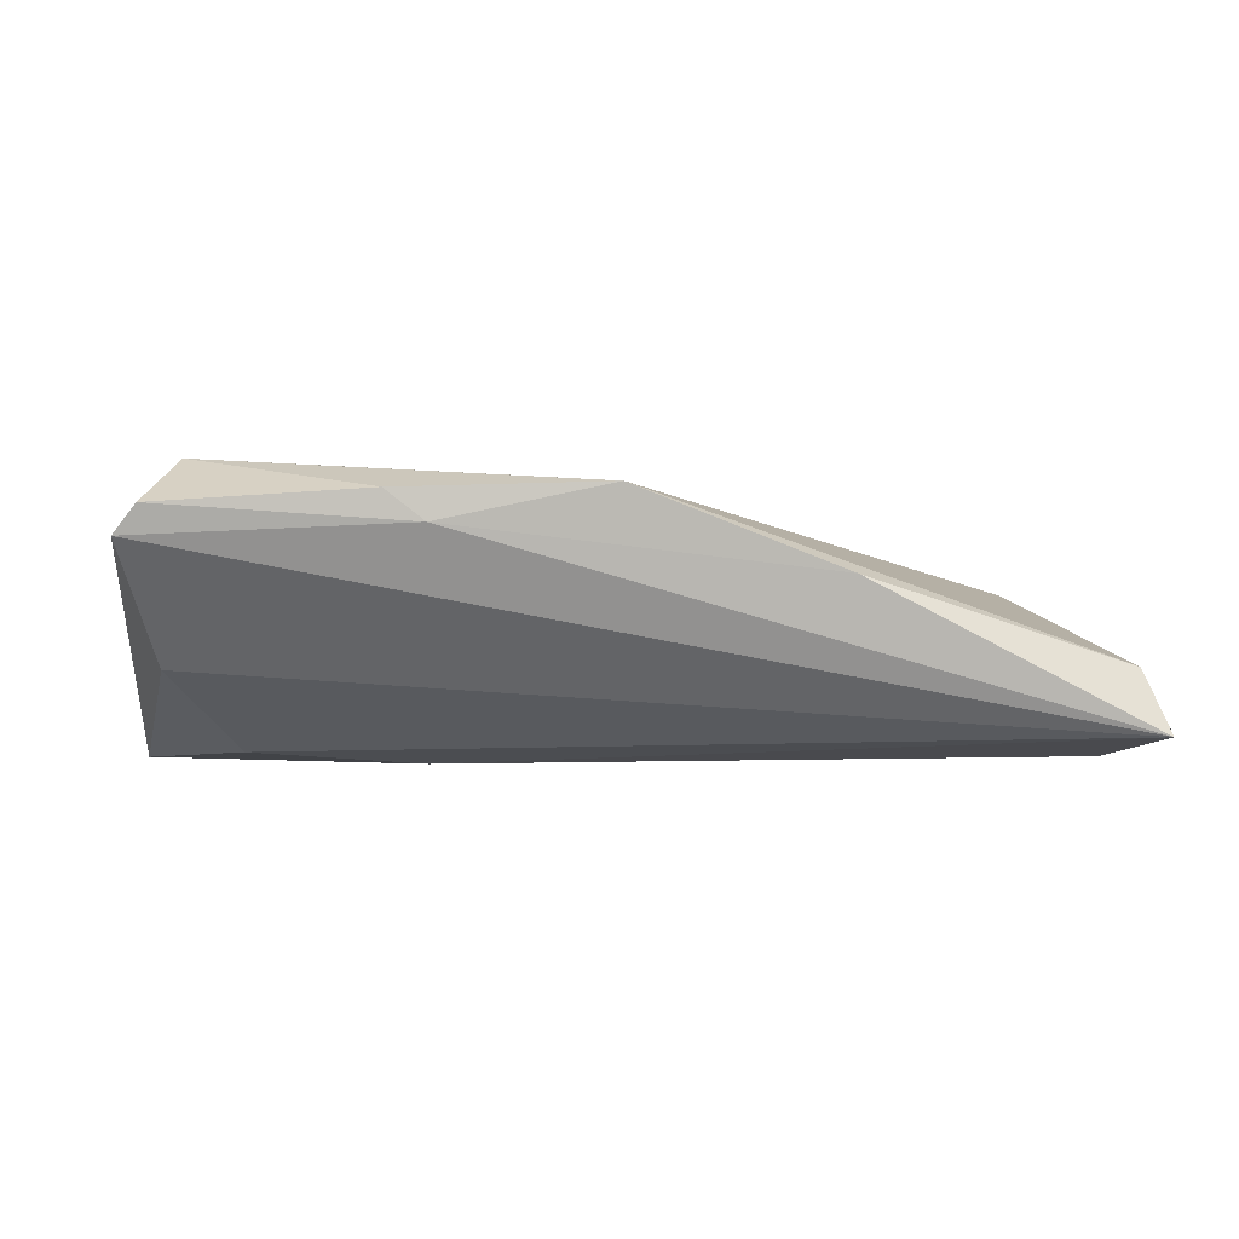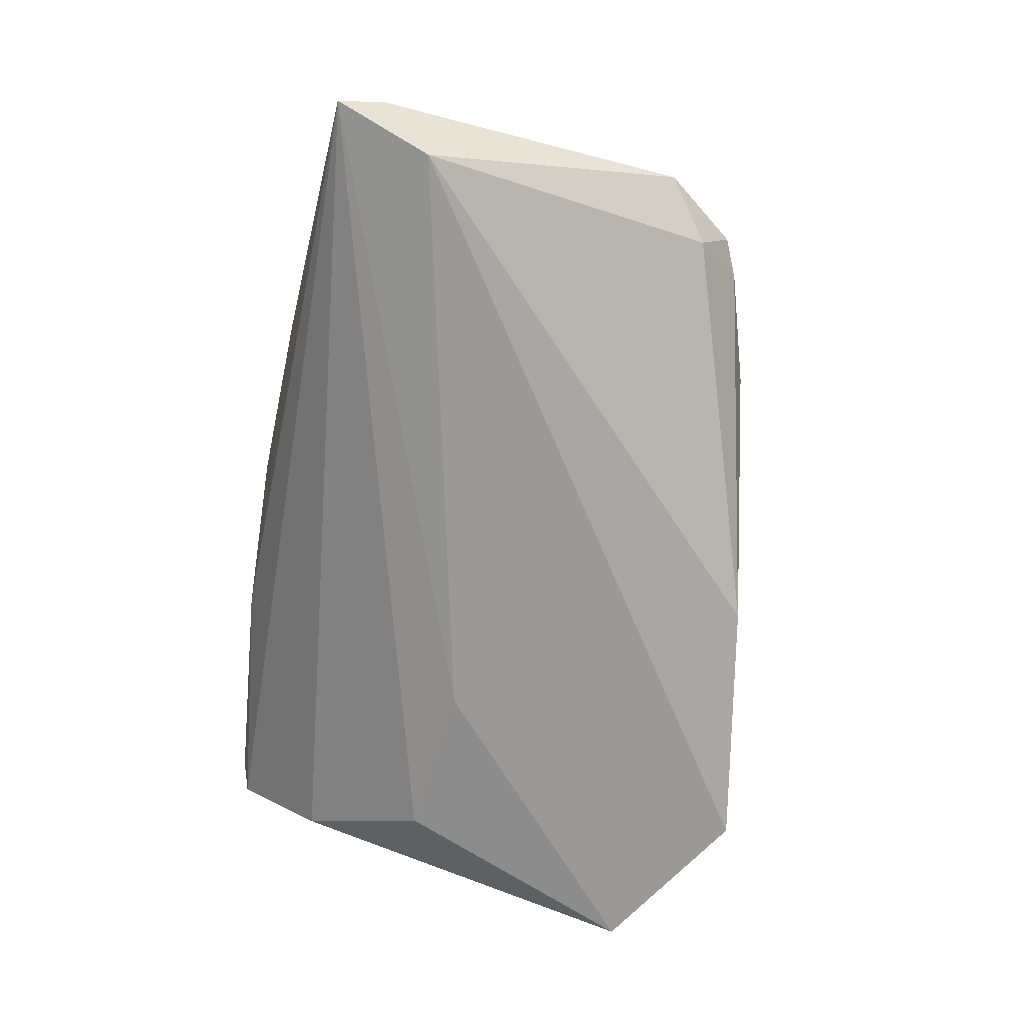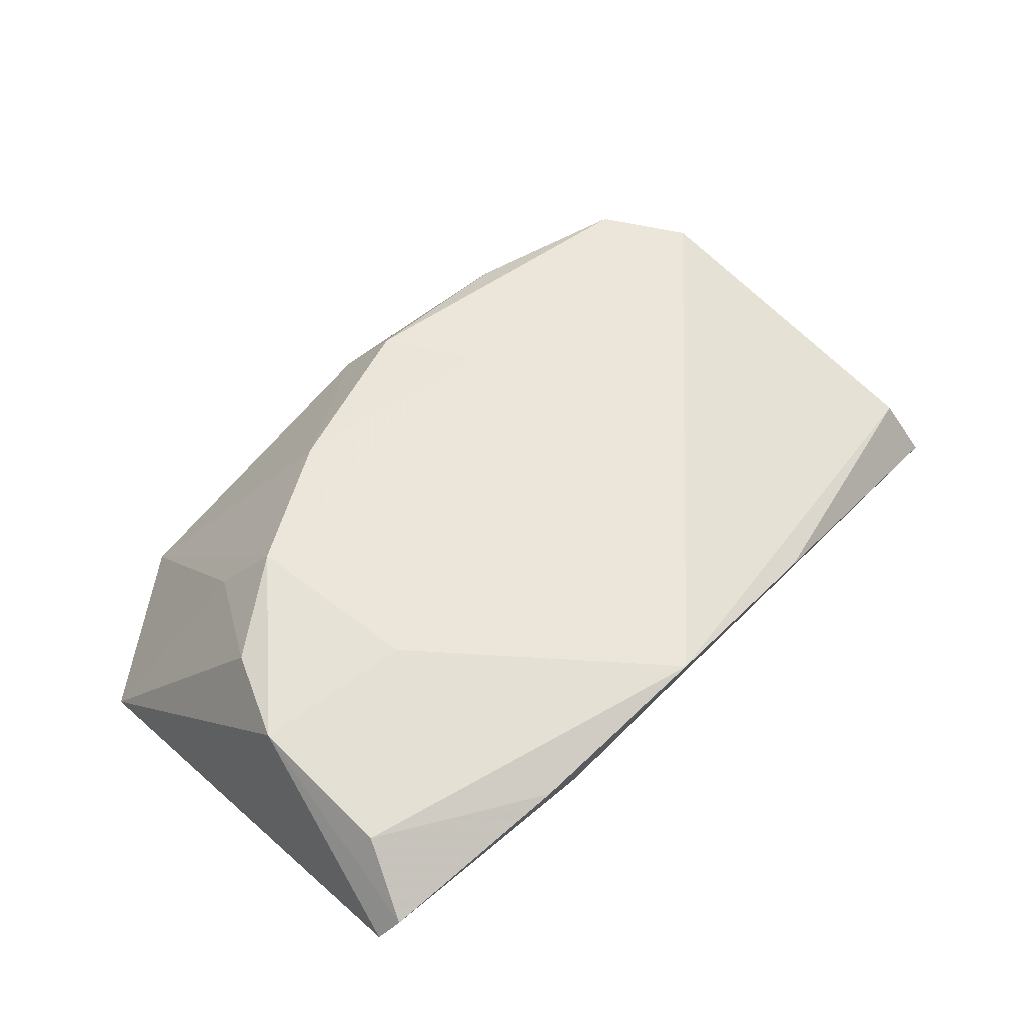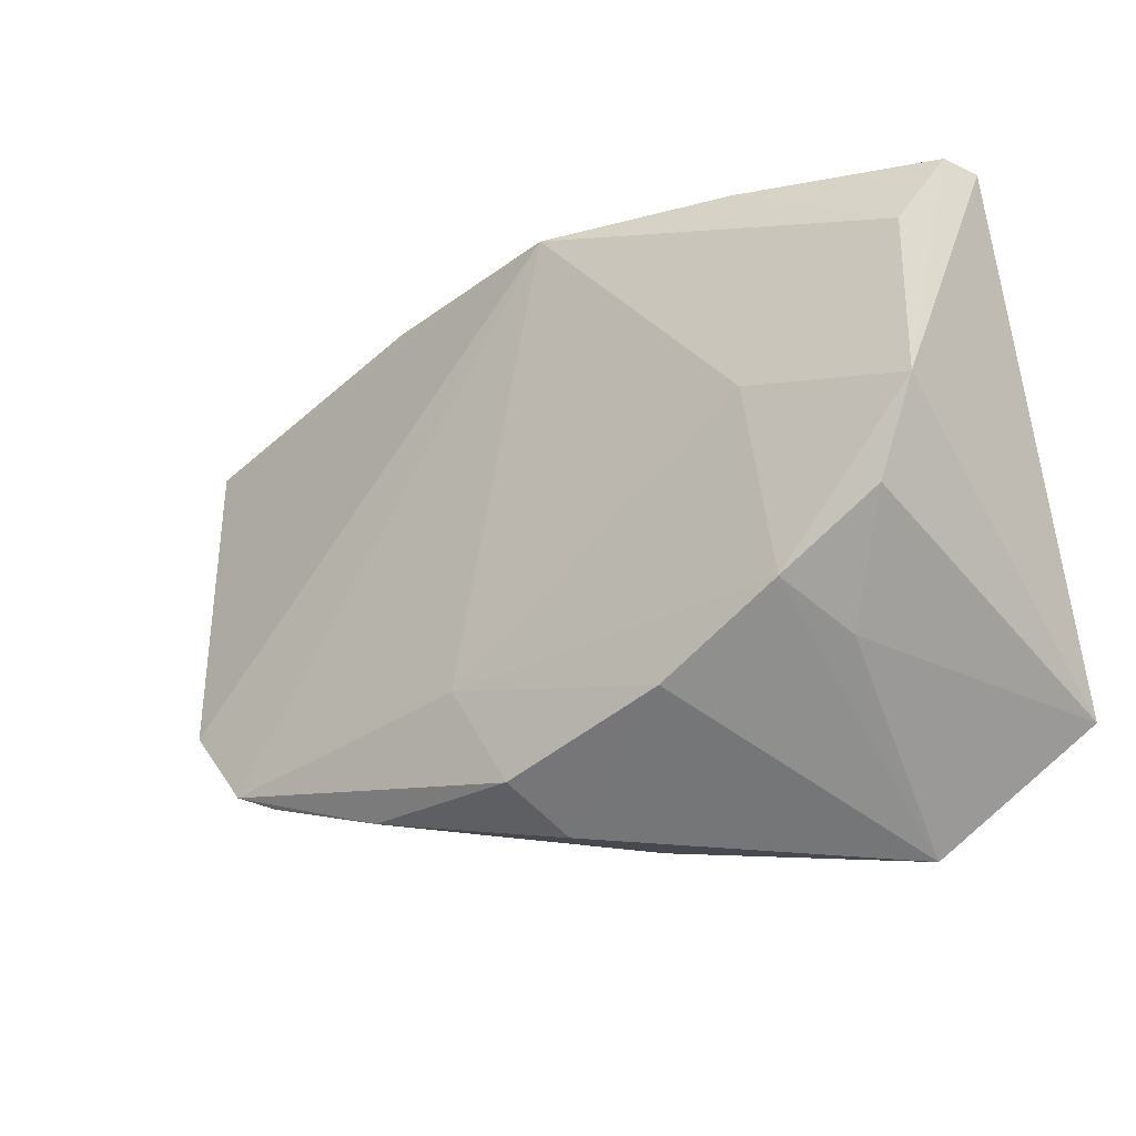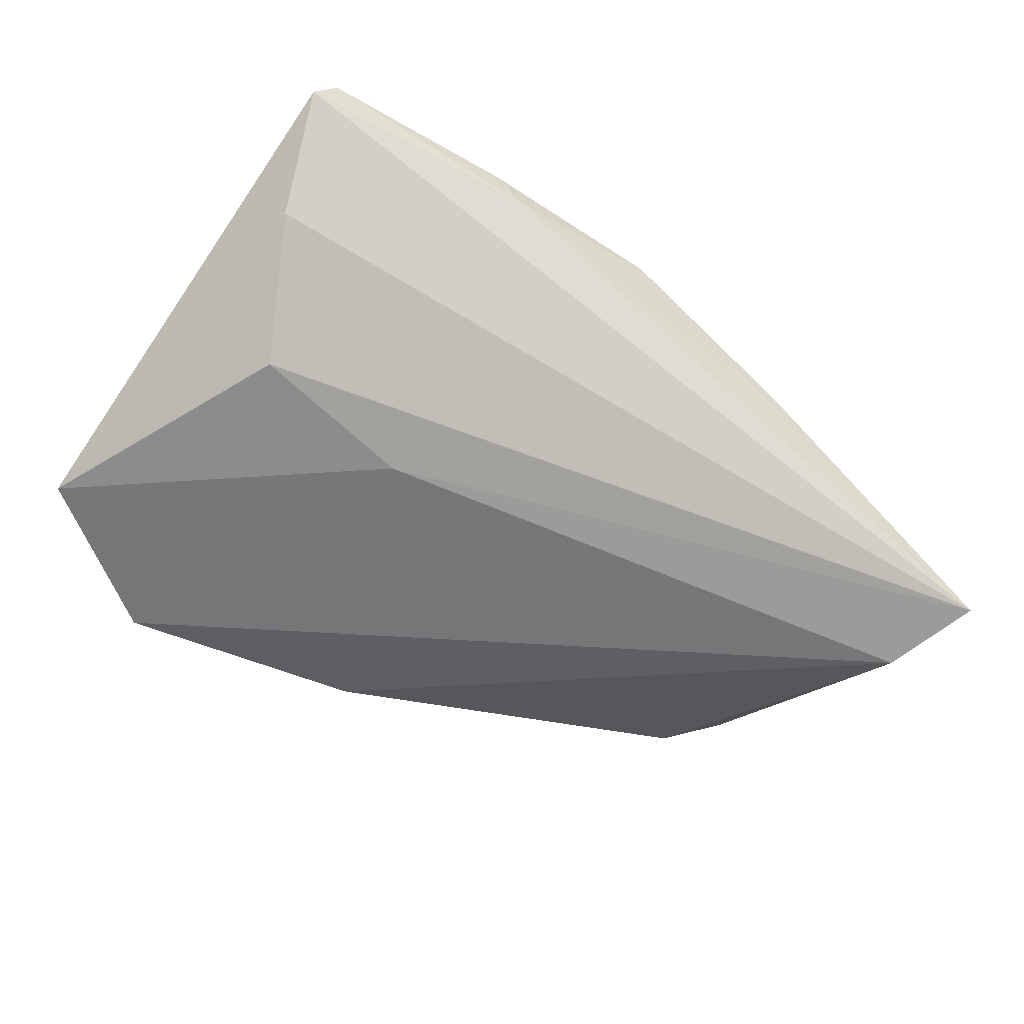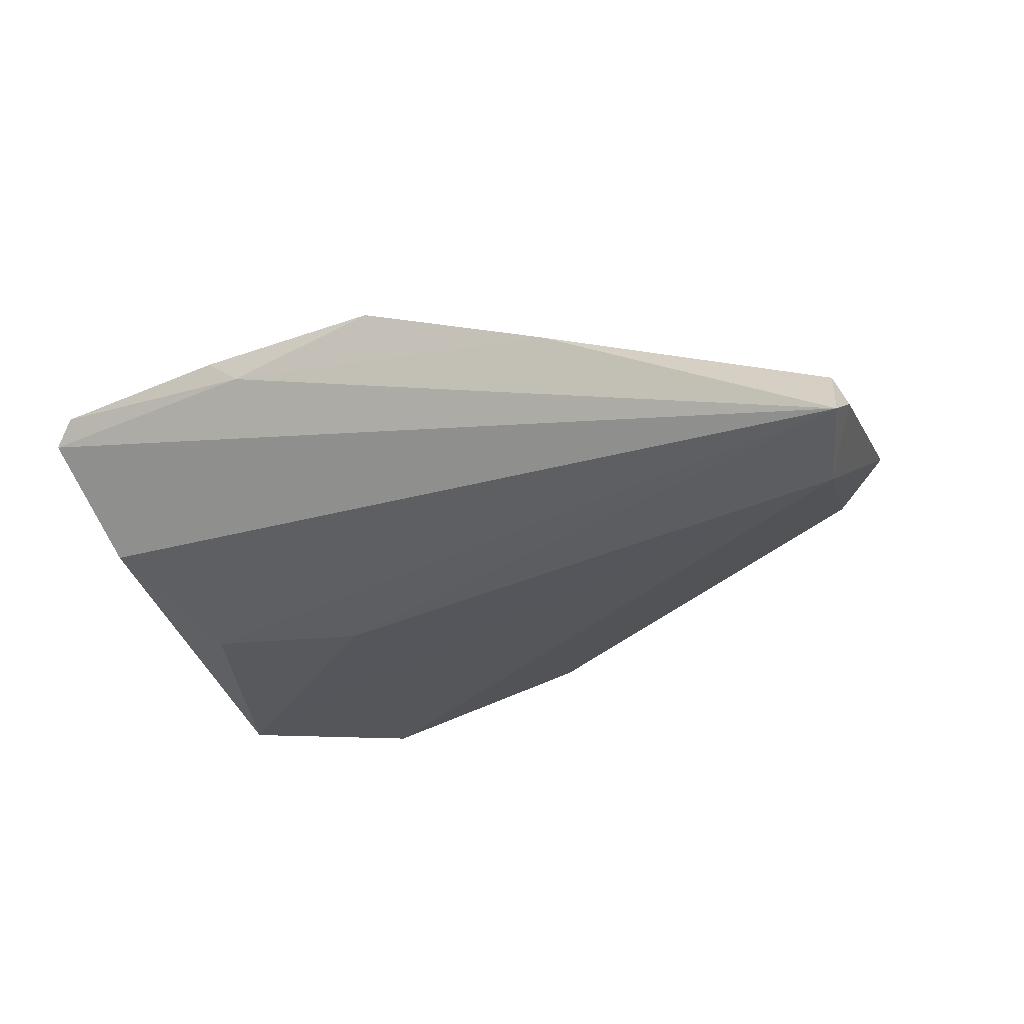
<metadata>
{"format":"obj","ext":"obj","renderer":"f3d","projection":"perspective","resolution":1024,"background":"white","views":[{"elev":-1.5,"azim":174.2,"up":"+Z"},{"elev":-68.0,"azim":-98.0,"up":"+Z"},{"elev":64.2,"azim":136.6,"up":"+Z"},{"elev":-20.9,"azim":27.9,"up":"+Y"},{"elev":-58.7,"azim":145.2,"up":"+Z"},{"elev":-27.0,"azim":-153.2,"up":"+Z"}]}
</metadata>
<code>
v 0.04181 0.00528 0.01771
v -0.003625 0.0338 0.01424
v -0.04874 -0.02189 0.001001
v -0.01537 -0.01923 0.01279
v 0.04352 0.0206 -0.004826
v 0.02066 0.0338 0.01341
v -0.0004066 -0.03438 -0.01032
v 0.02263 0.00774 0.01774
v -0.06297 0.02735 -0.01193
v -0.05613 -0.01701 0.004678
v 0.03078 -0.01866 0.008163
v -0.06118 0.0219 -0.004473
v -0.02904 -0.03128 0.006294
v 0.01101 -0.02294 0.01446
v -0.05841 0.01551 -0.01431
v 0.04487 0.03256 0.01179
v 0.03081 -0.03801 -0.01462
v -0.04831 -0.02588 0.00674
v -0.00903 -0.03019 0.01142
v -0.005436 -0.03502 0.003321
v -0.0281 0.03152 0.005109
v -0.04353 -0.02765 0.005881
v 0.03579 0.005859 -0.01386
v 0.01531 0.002772 -0.01538
v 0.04931 -0.02454 -0.01538
v 0.03734 -0.005589 0.01615
v -0.06293 0.02165 -0.008376
v 0.04114 0.02364 0.01704
v 0.04746 0.03148 0.008499
v -0.03916 -0.02846 0.006511
v 0.02586 -0.01399 0.01662
v 0.01617 0.0338 0.009946
f 4 2 18
f 4 18 19
f 8 2 4
f 7 15 17
f 9 15 27
f 23 24 9
f 9 24 15
f 27 12 9
f 9 32 29
f 29 32 16
f 2 8 28
f 10 18 2
f 2 12 10
f 10 12 27
f 27 15 10
f 25 24 23
f 17 15 25
f 15 24 25
f 25 11 17
f 26 11 25
f 20 7 17
f 5 9 29
f 23 9 5
f 29 25 5
f 5 25 23
f 21 12 2
f 21 9 12
f 2 32 21
f 32 9 21
f 6 32 2
f 6 16 32
f 2 28 6
f 6 28 16
f 4 19 14
f 14 20 17
f 19 20 14
f 31 11 26
f 31 8 4
f 4 14 31
f 17 11 31
f 31 14 17
f 1 28 8
f 1 31 26
f 8 31 1
f 1 25 29
f 26 25 1
f 29 16 1
f 16 28 1
f 15 7 3
f 3 10 15
f 18 10 3
f 7 20 13
f 13 19 18
f 13 20 19
f 7 13 22
f 18 3 22
f 22 3 7
f 30 13 18
f 18 22 30
f 30 22 13

</code>
